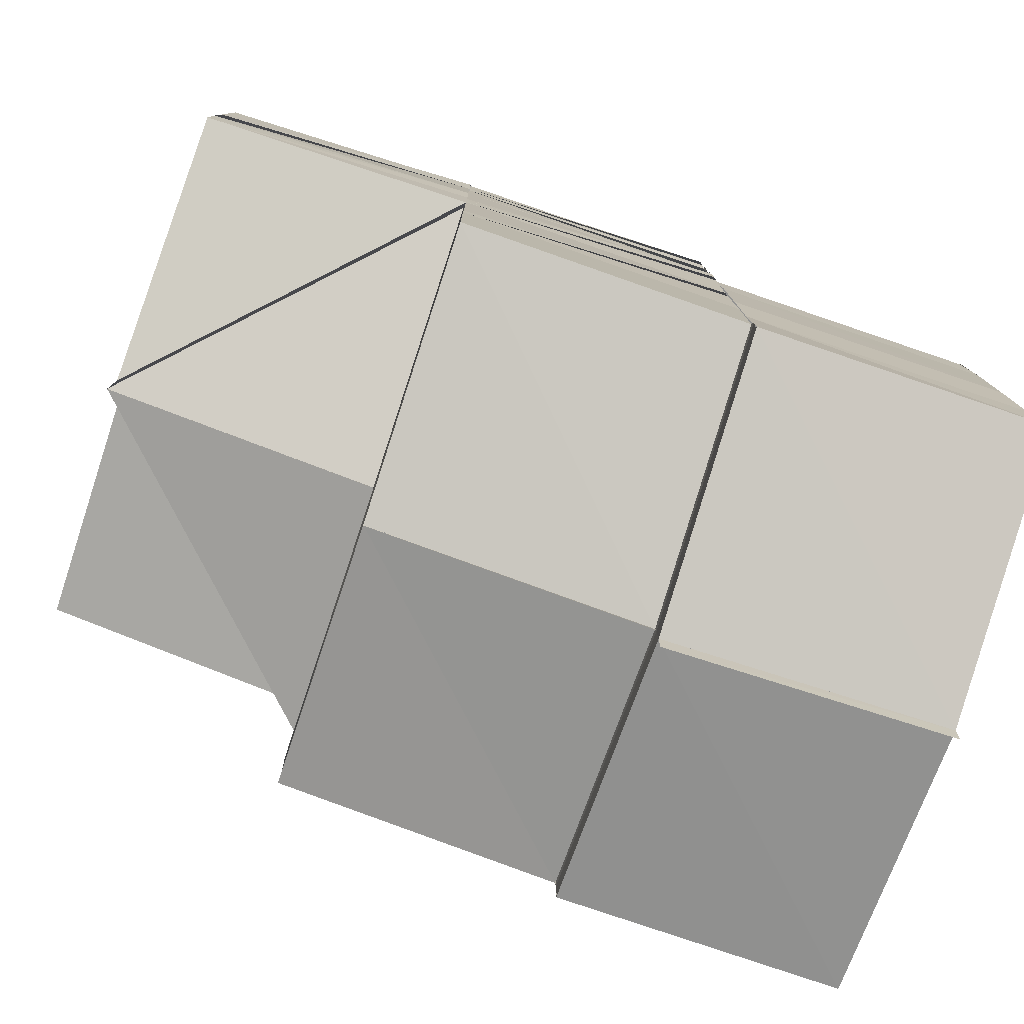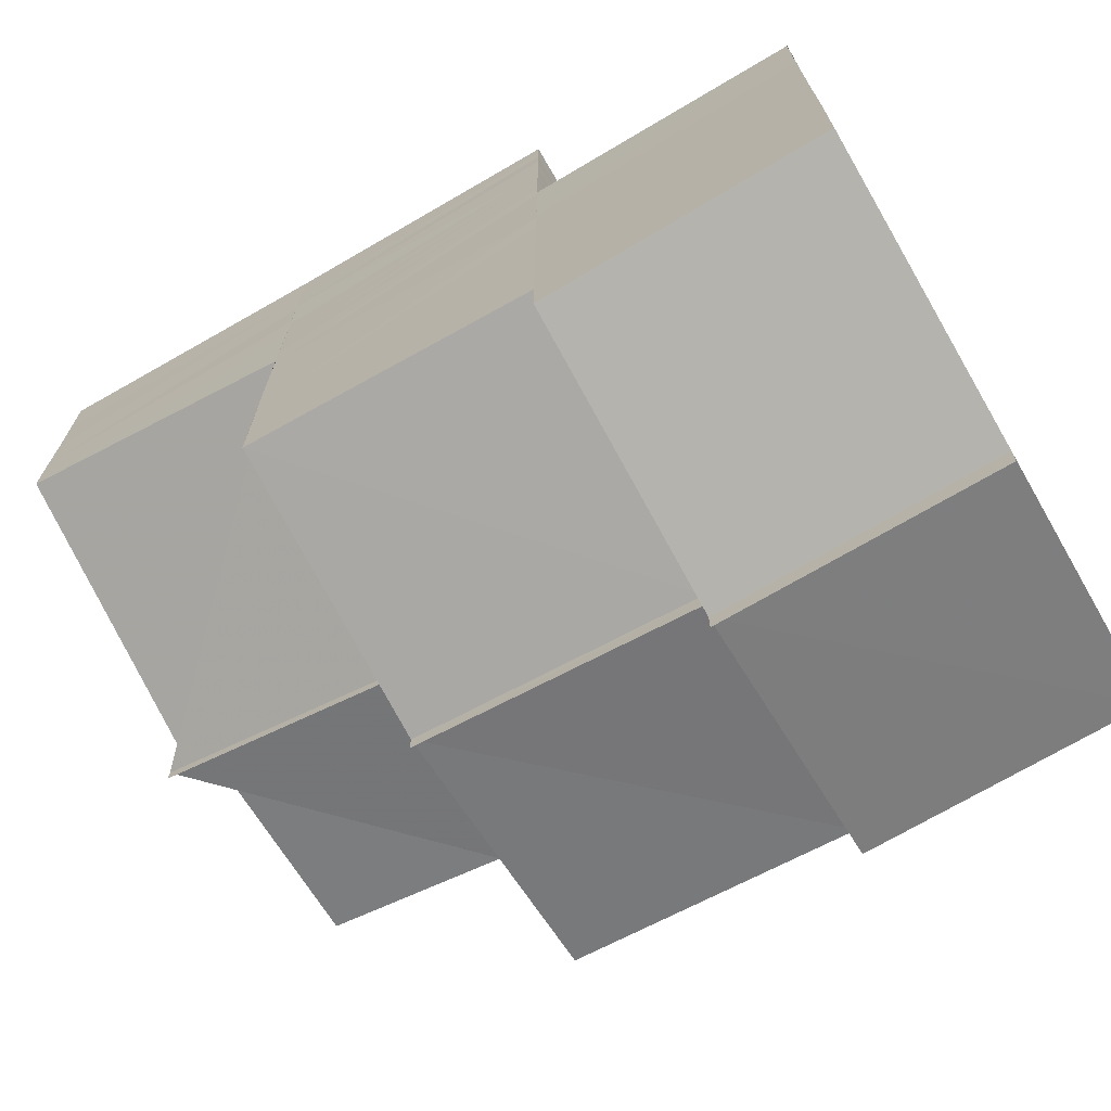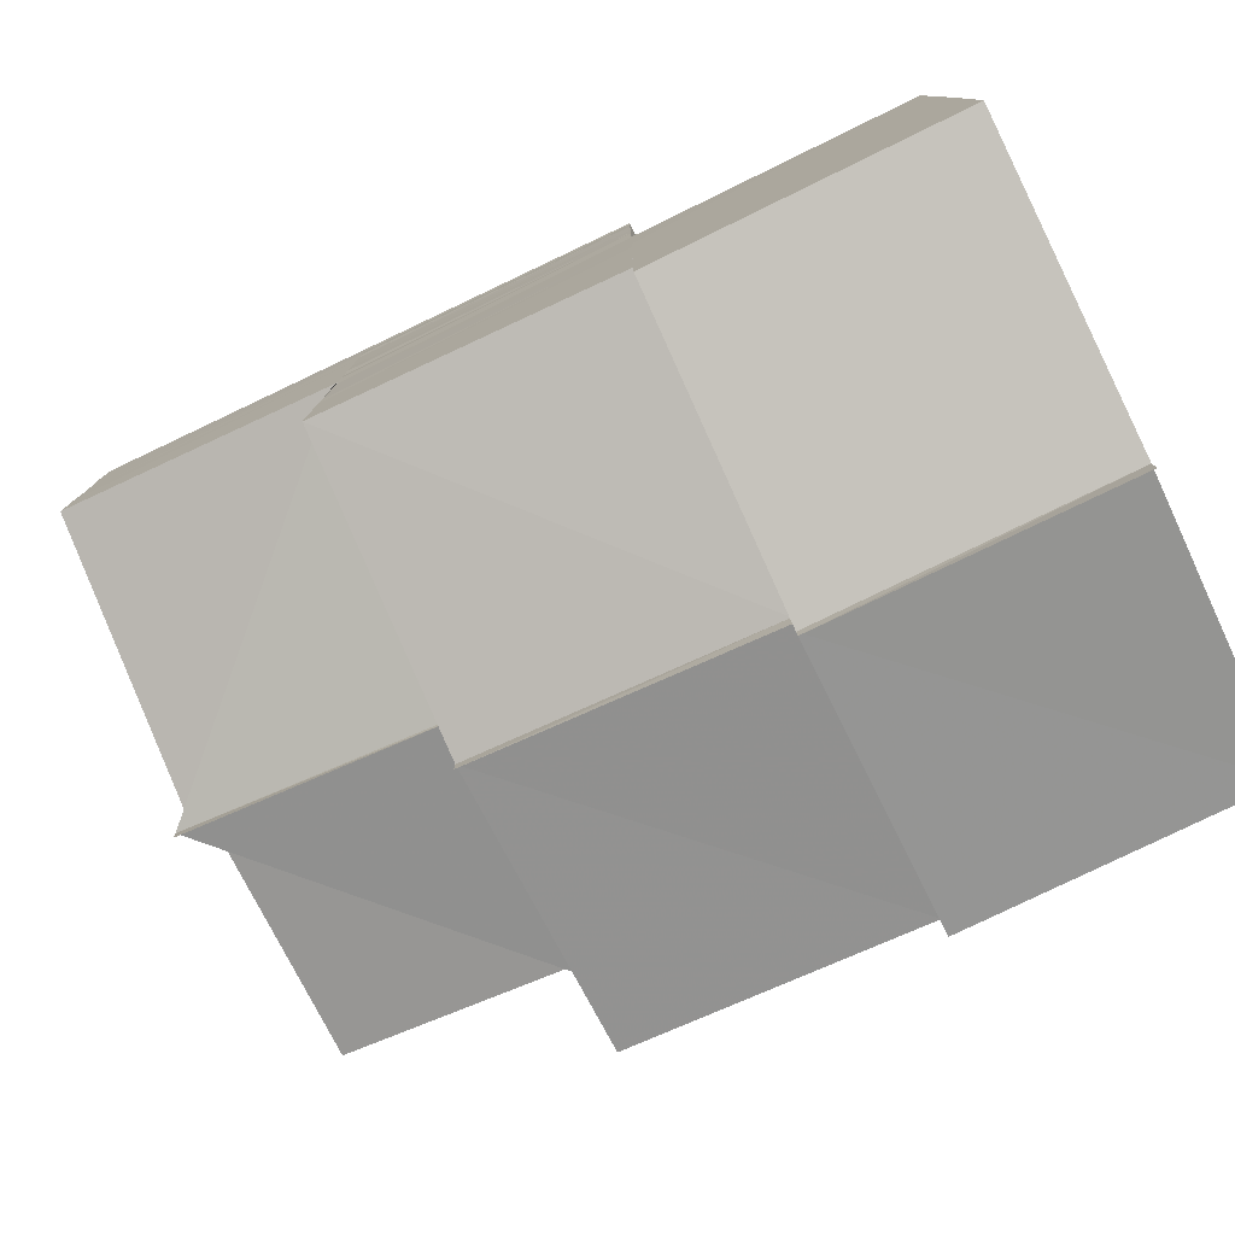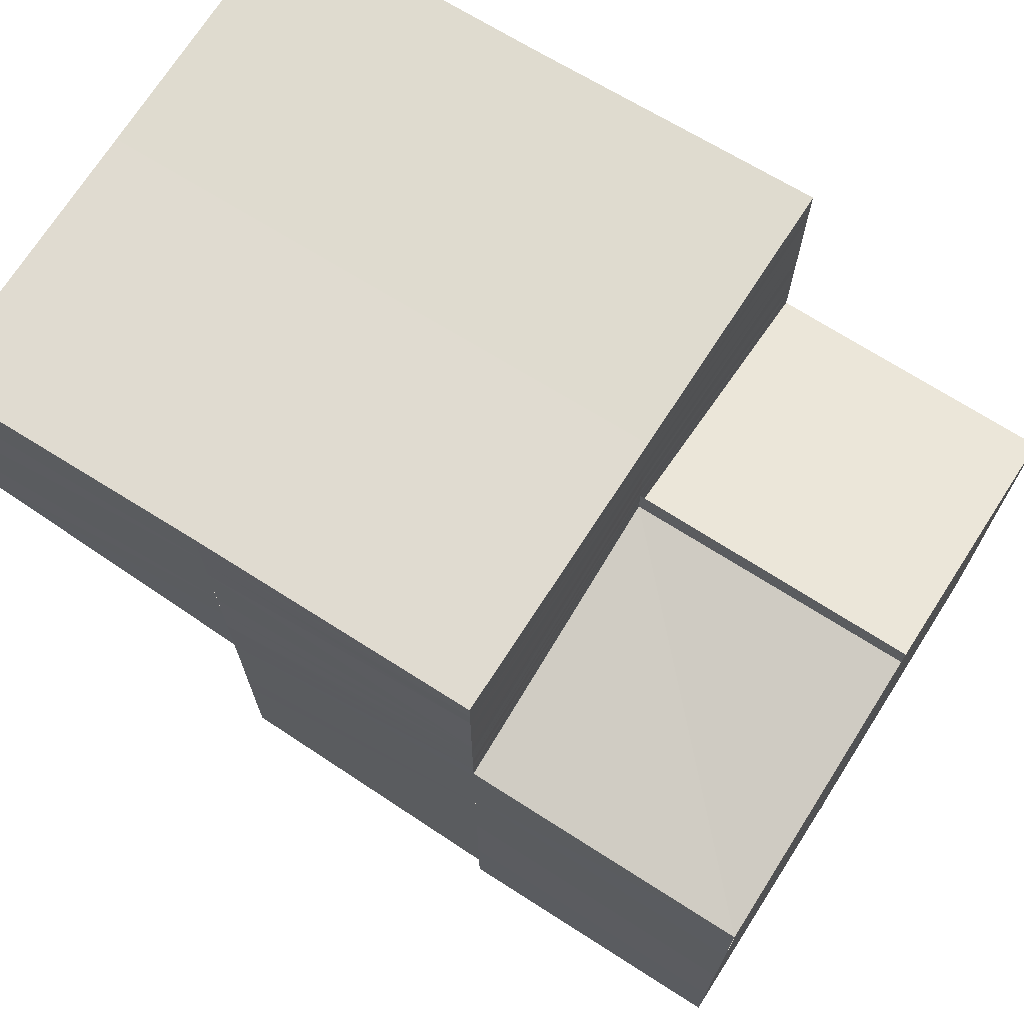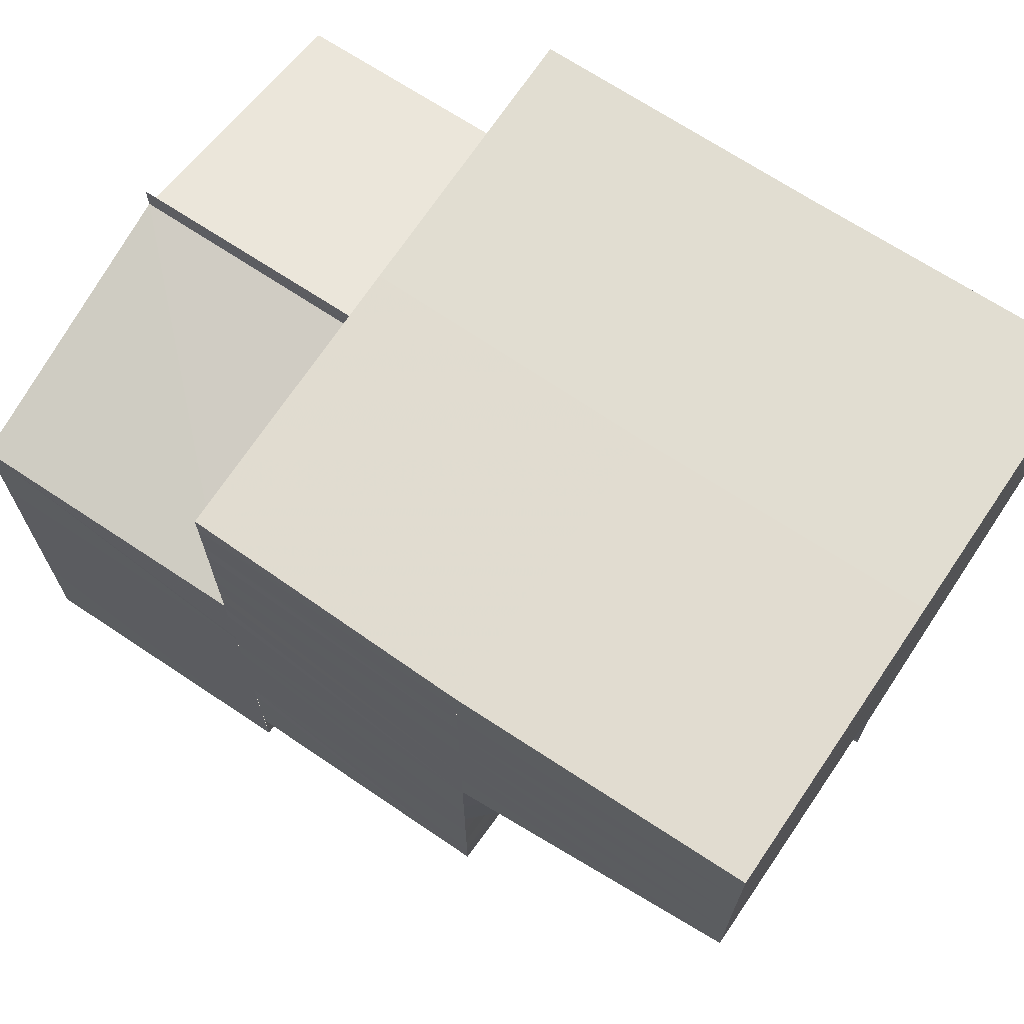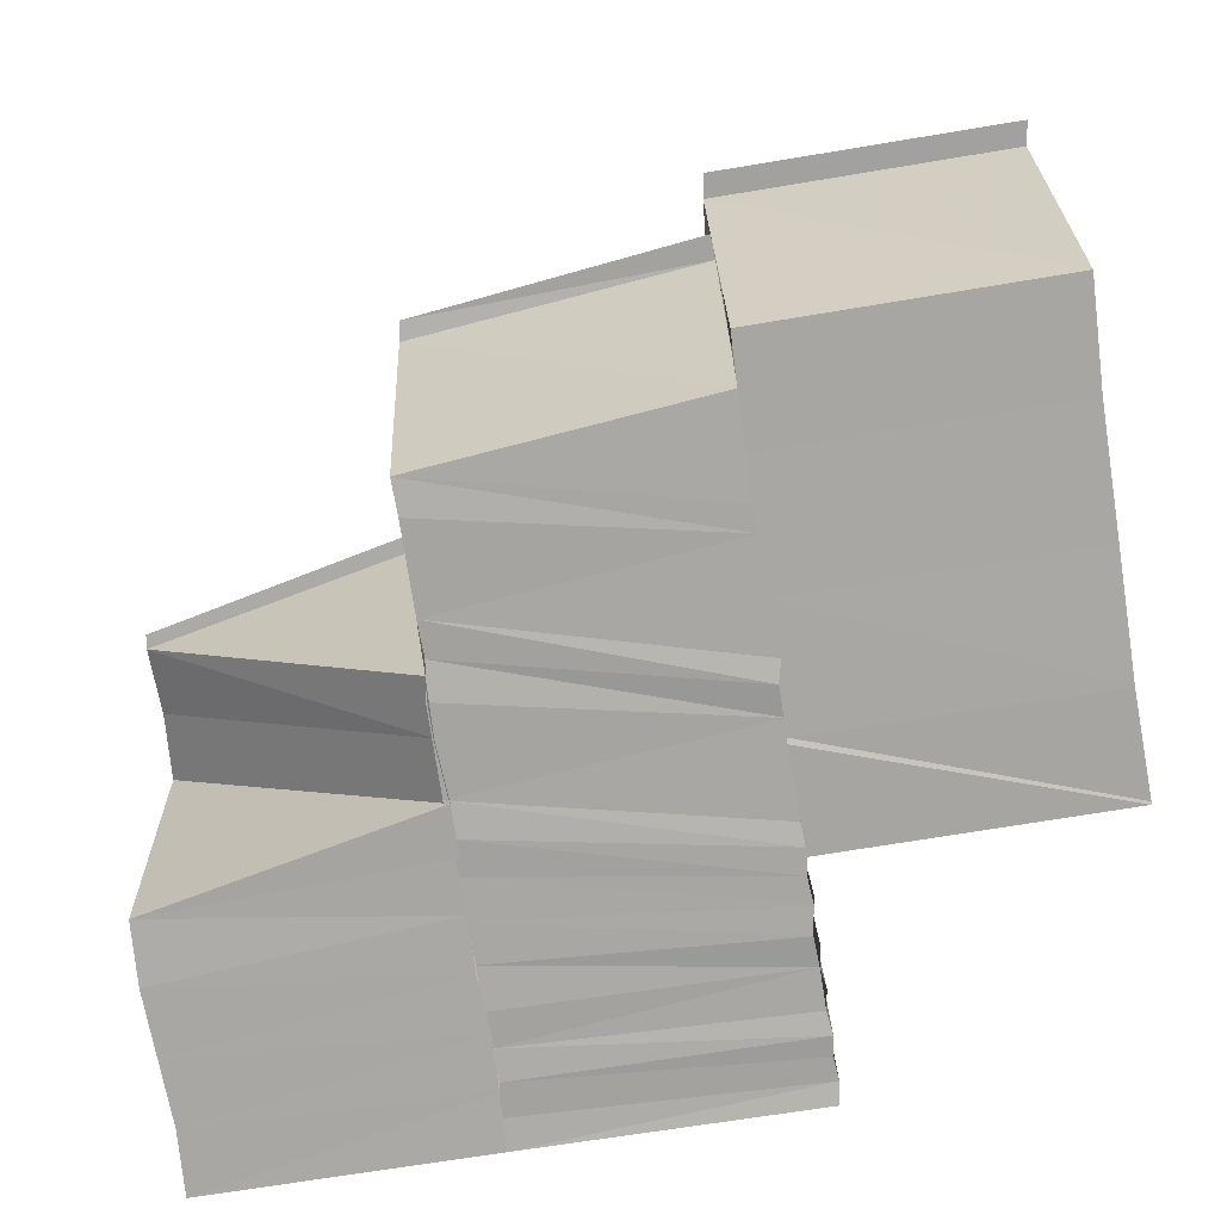
<metadata>
{"format":"obj","ext":"obj","renderer":"f3d","projection":"perspective","resolution":1024,"background":"white","views":[{"elev":-79.0,"azim":161.5,"up":"+Z"},{"elev":-70.6,"azim":-149.6,"up":"+Z"},{"elev":-79.2,"azim":-154.5,"up":"+Z"},{"elev":70.2,"azim":-148.0,"up":"+Z"},{"elev":69.1,"azim":33.9,"up":"+Z"},{"elev":-74.5,"azim":-171.3,"up":"+Y"}]}
</metadata>
<code>
o 29359
v 2227 1880 13.95
v 2227 1880 13.95
v 2227 1880 13.95
v 2227 1880 13.95
v 2227 1880 13.95
v 2227 1880 13.95
v 2227 1880 13.95
v 2227 1880 13.95
v 2227 1880 13.95
v 2227 1880 13.95
v 2227 1880 13.95
v 2227 1880 13.95
v 2227 1880 13.94
v 2227 1880 13.95
v 2227 1880 13.95
v 2227 1880 13.95
v 2227 1880 13.95
v 2227 1880 13.95
v 2227 1880 13.95
v 2227 1880 13.95
v 2227 1880 13.95
v 2227 1880 13.95
v 2227 1880 13.95
v 2227 1880 13.95
v 2227 1880 13.95
v 2227 1880 13.94
v 2227 1880 13.95
v 2227 1880 13.95
v 2227 1880 13.94
v 2227 1880 13.94
v 2227 1880 13.94
v 2227 1880 13.95
v 2227 1880 13.95
v 2227 1880 13.95
v 2227 1880 13.95
v 2227 1880 13.95
v 2227 1880 13.95
v 2227 1880 13.94
v 2227 1880 13.94
v 2227 1880 13.94
v 2227 1880 13.94
v 2227 1880 13.94
v 2227 1880 13.94
v 2227 1880 13.94
v 2227 1880 13.94
v 2227 1880 13.94
v 2227 1880 13.94
v 2227 1880 13.94
v 2227 1880 13.94
v 2227 1880 13.94
v 2227 1880 13.93
v 2227 1880 13.93
v 2227 1880 13.94
v 2227 1880 13.94
v 2227 1880 13.94
v 2227 1880 13.93
v 2227 1880 13.94
v 2227 1880 13.94
v 2227 1880 13.93
v 2227 1880 13.93
v 2227 1880 13.94
v 2227 1880 13.94
v 2227 1880 13.94
v 2227 1880 13.93
v 2227 1880 13.94
v 2227 1880 13.93
v 2227 1880 13.93
v 2227 1880 13.93
v 2227 1880 13.93
v 2227 1880 13.93
v 2227 1880 13.93
v 2227 1880 13.93
v 2227 1880 13.93
v 2227 1880 13.93
v 2227 1880 13.94
v 2227 1880 13.94
v 2227 1880 13.93
v 2227 1880 13.94
v 2227 1880 13.94
v 2227 1880 13.94
v 2227 1880 13.94
v 2227 1880 13.94
v 2227 1880 13.94
v 2227 1880 13.94
v 2227 1880 13.94
v 2227 1880 13.94
v 2227 1880 13.94
v 2227 1880 13.94
v 2227 1880 13.94
v 2227 1880 13.95
v 2227 1880 13.95
v 2227 1880 13.95
v 2227 1880 13.95
v 2227 1880 13.95
v 2227 1880 13.95
v 2227 1880 13.95
v 2227 1880 13.95
v 2227 1880 13.95
v 2227 1880 13.95
v 2227 1880 13.95
v 2227 1880 13.95
v 2227 1880 13.95
v 2227 1880 13.95
v 2227 1880 13.95
v 2227 1880 13.95
v 2227 1880 13.95
v 2227 1880 13.95
v 2227 1880 13.95
v 2227 1880 13.95
v 2227 1880 13.95
v 2227 1880 13.95
v 2227 1880 13.94
v 2227 1880 13.94
v 2227 1880 13.94
v 2227 1880 13.94
v 2227 1880 13.94
v 2227 1880 13.94
v 2227 1880 13.94
v 2227 1880 13.94
v 2227 1880 13.94
v 2227 1880 13.94
v 2227 1880 13.94
v 2227 1880 13.95
v 2227 1880 13.95
v 2227 1880 13.95
v 2227 1880 13.95
v 2227 1880 13.95
v 2227 1880 13.95
v 2227 1880 13.95
v 2227 1880 13.95
v 2227 1880 13.95
v 2227 1880 13.95
v 2227 1880 13.95
v 2227 1880 13.95
v 2227 1880 13.95
v 2227 1880 13.95
v 2227 1880 13.95
v 2227 1880 13.95
v 2227 1880 13.95
v 2227 1880 13.95
v 2227 1880 13.95
v 2227 1880 13.95
v 2227 1880 13.95
v 2227 1880 13.95
v 2227 1880 13.95
v 2227 1880 13.94
v 2227 1880 13.94
v 2227 1880 13.94
v 2227 1880 13.94
v 2227 1880 13.95
v 2227 1880 13.94
v 2227 1880 13.94
v 2227 1880 13.94
v 2227 1880 13.94
v 2227 1880 13.94
v 2227 1880 13.94
v 2227 1880 13.93
v 2227 1880 13.94
v 2227 1880 13.93
v 2227 1880 13.93
v 2227 1880 13.93
v 2227 1880 13.93
v 2227 1880 13.93
v 2227 1880 13.93
v 2227 1880 13.93
v 2227 1880 13.93
v 2227 1880 13.93
v 2227 1880 13.93
v 2227 1880 13.93
v 2227 1880 13.93
v 2227 1880 13.93
v 2227 1880 13.93
v 2227 1880 13.93
v 2227 1880 13.93
v 2227 1880 13.93
v 2227 1880 13.93
v 2227 1880 13.95
v 2227 1880 13.94
v 2227 1880 13.95
v 2227 1880 13.95
v 2227 1880 13.94
v 2227 1880 13.94
v 2227 1880 13.95
v 2227 1880 13.94
v 2227 1880 13.94
v 2227 1880 13.95
v 2227 1880 13.94
v 2227 1880 13.94
v 2227 1880 13.95
v 2227 1880 13.94
v 2227 1880 13.94
v 2227 1880 13.95
v 2227 1880 13.94
v 2227 1880 13.94
v 2227 1880 13.94
v 2227 1880 13.94
v 2227 1880 13.94
v 2227 1880 13.94
v 2227 1880 13.94
v 2227 1880 13.94
v 2227 1880 13.95
v 2227 1880 13.95
v 2227 1880 13.95
v 2227 1880 13.95
v 2227 1880 13.94
v 2227 1880 13.94
v 2227 1880 13.94
v 2227 1880 13.94
v 2227 1880 13.94
v 2227 1880 13.94
v 2227 1880 13.94
v 2227 1880 13.94
v 2227 1880 13.95
v 2227 1880 13.95
v 2227 1880 13.94
v 2227 1880 13.94
v 2227 1880 13.94
v 2227 1880 13.94
v 2227 1880 13.93
v 2227 1880 13.93
v 2227 1880 13.94
v 2227 1880 13.94
v 2227 1880 13.94
v 2227 1880 13.94
v 2227 1880 13.94
v 2227 1880 13.94
v 2227 1880 13.94
v 2227 1880 13.94
v 2227 1880 13.94
v 2227 1880 13.94
v 2227 1880 13.94
v 2227 1880 13.93
v 2227 1880 13.93
v 2227 1880 13.93
v 2227 1880 13.93
v 2227 1880 13.93
v 2227 1880 13.93
v 2227 1880 13.93
v 2227 1880 13.93
v 2227 1880 13.93
v 2227 1880 13.94
v 2227 1880 13.94
v 2227 1880 13.94
v 2227 1880 13.94
v 2227 1880 13.94
v 2227 1880 13.92
v 2227 1880 13.92
v 2227 1880 13.92
v 2227 1880 13.92
v 2227 1880 13.92
v 2227 1880 13.93
v 2227 1880 13.93
v 2227 1880 13.92
v 2227 1880 13.92
v 2227 1880 13.92
v 2227 1880 13.92
v 2227 1880 13.93
v 2227 1880 13.92
v 2227 1880 13.93
v 2227 1880 13.93
v 2227 1880 13.93
v 2227 1880 13.93
v 2227 1880 13.93
v 2227 1880 13.93
v 2227 1880 13.93
v 2227 1880 13.94
v 2227 1880 13.94
v 2227 1880 13.94
v 2227 1880 13.94
v 2227 1880 13.94
v 2227 1880 13.94
v 2227 1880 13.93
v 2227 1880 13.93
v 2227 1880 13.93
v 2227 1880 13.93
v 2227 1880 13.93
v 2227 1880 13.93
v 2227 1880 13.93
v 2227 1880 13.93
v 2227 1880 13.93
v 2227 1880 13.93
v 2227 1880 13.93
v 2227 1880 13.93
v 2227 1880 13.93
v 2227 1880 13.93
v 2227 1880 13.93
v 2227 1880 13.93
v 2227 1880 13.93
v 2227 1880 13.92
v 2227 1880 13.93
v 2227 1880 13.93
v 2227 1880 13.92
v 2227 1880 13.92
v 2227 1880 13.93
v 2227 1880 13.93
v 2227 1880 13.95
v 2227 1880 13.95
v 2227 1880 13.95
v 2227 1880 13.95
v 2227 1880 13.95
v 2227 1880 13.95
v 2227 1880 13.95
v 2227 1880 13.95
v 2227 1880 13.95
f 1 2 3
f 4 5 1
f 5 6 2
f 2 7 8
f 9 2 10
f 11 12 7
f 6 13 11
f 14 11 2
f 2 11 15
f 15 16 17
f 18 19 16
f 20 18 21
f 21 22 23
f 22 24 25
f 19 26 27
f 28 27 16
f 26 29 30
f 31 30 27
f 22 32 33
f 32 34 24
f 35 36 34
f 32 35 37
f 38 39 30
f 38 40 39
f 41 40 38
f 42 43 40
f 44 41 38
f 45 41 44
f 45 46 41
f 44 47 48
f 46 49 50
f 51 52 49
f 53 51 54
f 55 56 49
f 46 55 57
f 57 58 40
f 43 59 58
f 59 60 61
f 62 59 63
f 64 65 58
f 55 66 64
f 64 67 65
f 66 67 64
f 67 68 65
f 66 69 67
f 69 70 67
f 67 70 68
f 69 71 70
f 66 72 71
f 72 73 74
f 75 72 66
f 76 75 66
f 76 66 77
f 78 76 77
f 78 77 79
f 80 78 79
f 81 78 80
f 82 81 80
f 82 80 83
f 84 82 83
f 84 83 85
f 86 84 85
f 86 85 87
f 88 86 87
f 88 87 89
f 90 88 89
f 90 89 91
f 92 90 91
f 93 94 92
f 95 90 92
f 96 93 97
f 98 92 97
f 99 96 100
f 101 97 100
f 102 99 103
f 104 100 105
f 103 106 107
f 106 108 109
f 106 110 9
f 110 111 108
f 110 112 14
f 112 113 111
f 114 115 113
f 112 114 116
f 117 118 115
f 114 117 119
f 116 120 11
f 11 120 28
f 119 44 120
f 120 44 31
f 121 122 44
f 13 121 120
f 120 48 12
f 123 124 125
f 125 126 127
f 124 128 126
f 33 126 129
f 126 130 131
f 128 132 133
f 37 133 126
f 126 133 104
f 133 134 130
f 135 136 134
f 133 135 101
f 137 135 133
f 137 138 135
f 138 139 135
f 139 140 136
f 135 139 98
f 138 141 139
f 141 142 139
f 139 142 95
f 142 143 95
f 141 144 142
f 142 145 143
f 144 145 142
f 145 90 143
f 35 144 137
f 146 144 35
f 146 147 144
f 147 148 144
f 147 149 148
f 144 150 145
f 149 151 148
f 149 152 151
f 152 153 151
f 152 154 153
f 154 155 153
f 154 156 155
f 157 156 154
f 157 68 156
f 68 158 156
f 68 159 158
f 160 159 68
f 160 161 159
f 162 163 160
f 162 164 165
f 166 162 167
f 166 162 168
f 70 169 68
f 70 170 169
f 71 170 70
f 170 171 169
f 170 172 171
f 173 174 171
f 175 173 170
f 176 175 170
f 150 177 145
f 145 177 90
f 150 178 177
f 177 179 90
f 178 180 177
f 177 180 179
f 178 181 180
f 180 182 179
f 181 183 180
f 180 183 182
f 181 184 183
f 183 185 182
f 184 186 183
f 183 186 185
f 184 187 186
f 186 188 185
f 187 189 186
f 186 189 188
f 187 190 189
f 189 191 188
f 190 192 189
f 189 192 191
f 190 193 192
f 192 194 191
f 193 195 192
f 192 195 194
f 193 196 195
f 195 197 194
f 195 198 197
f 199 200 197
f 199 201 202
f 203 204 195
f 204 205 206
f 207 205 206
f 208 209 196
f 208 210 209
f 211 209 212
f 213 214 212
f 214 215 216
f 217 218 216
f 219 220 208
f 221 222 213
f 221 222 223
f 222 224 225
f 225 226 227
f 226 228 227
f 224 229 228
f 229 230 228
f 228 231 232
f 230 233 232
f 232 234 235
f 229 230 236
f 230 233 236
f 233 237 235
f 233 237 236
f 235 238 239
f 237 240 239
f 237 240 236
f 241 229 236
f 241 242 243
f 244 241 245
f 244 241 236
f 240 246 247
f 248 246 247
f 249 248 250
f 251 252 250
f 240 253 236
f 253 254 255
f 256 253 257
f 256 253 258
f 253 259 236
f 253 259 260
f 259 261 236
f 259 261 262
f 260 263 262
f 262 264 219
f 261 265 219
f 261 265 236
f 265 266 236
f 265 266 208
f 210 267 236
f 268 267 269
f 269 270 271
f 272 273 274
f 275 276 274
f 273 277 278
f 279 277 278
f 280 276 281
f 72 280 281
f 282 283 284
f 285 286 282
f 286 283 287
f 286 288 283
f 288 289 283
f 288 239 289
f 283 289 290
f 283 290 161
f 289 291 290
f 289 292 291
f 293 294 291
f 295 293 289
f 296 297 298
f 297 299 298
f 300 296 298
f 299 301 298
f 302 300 298
f 301 303 298
f 304 302 298
f 303 304 298

</code>
